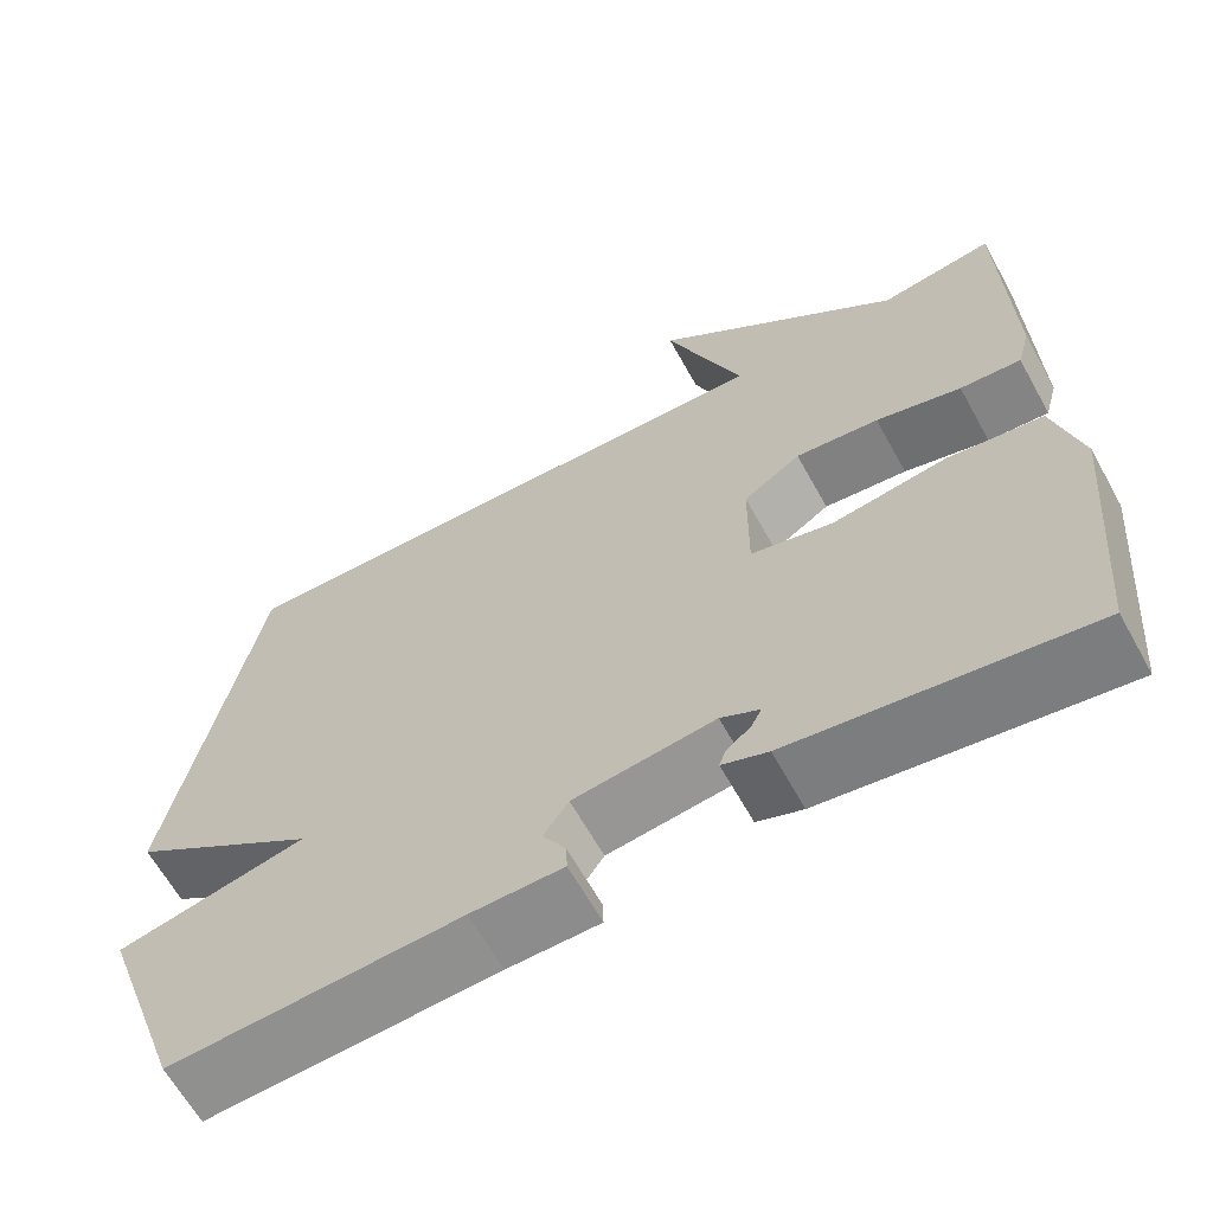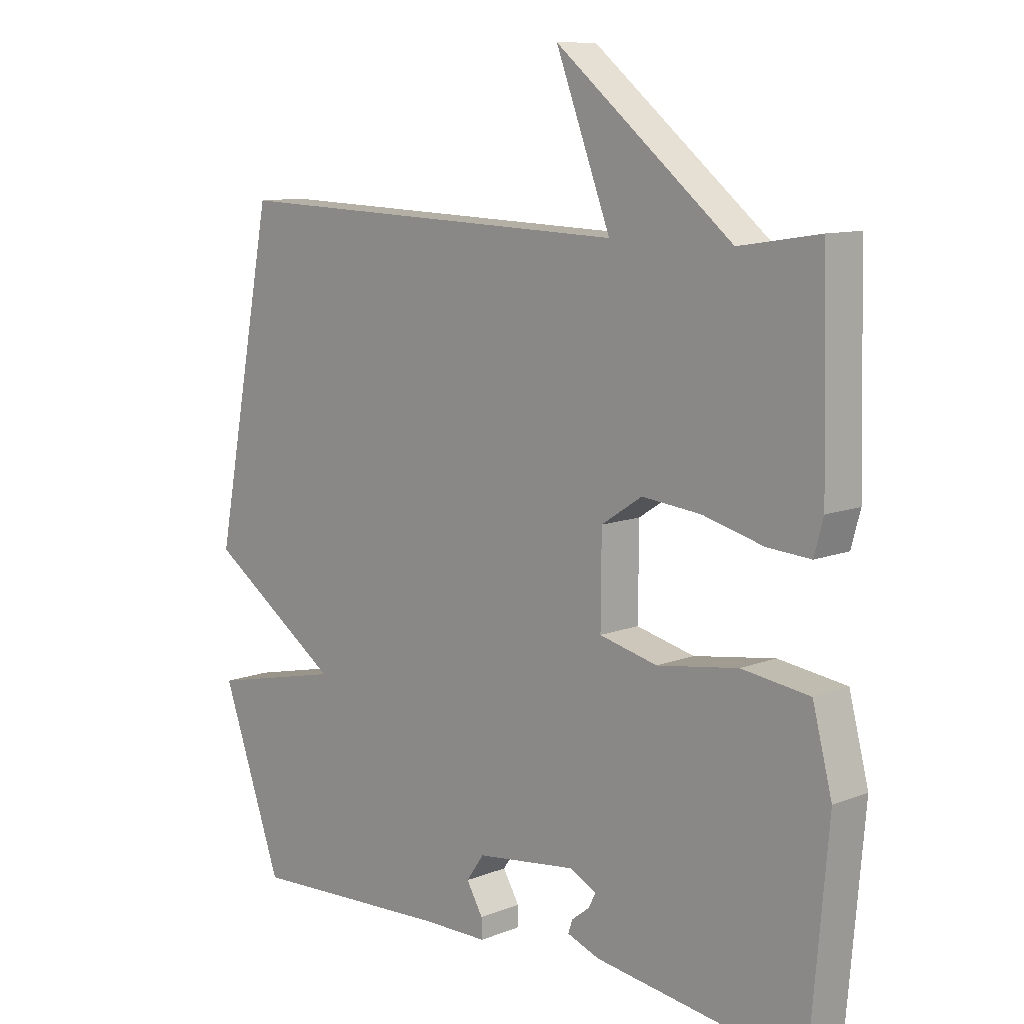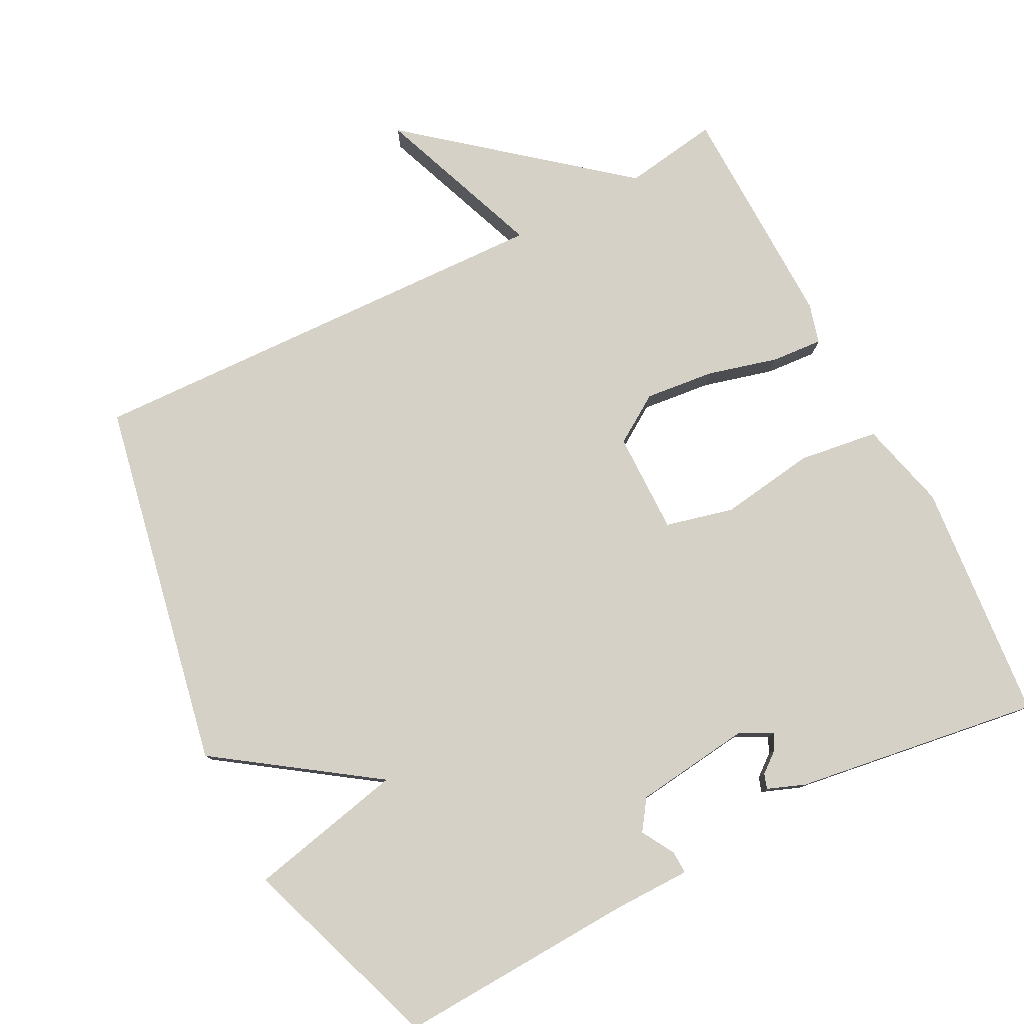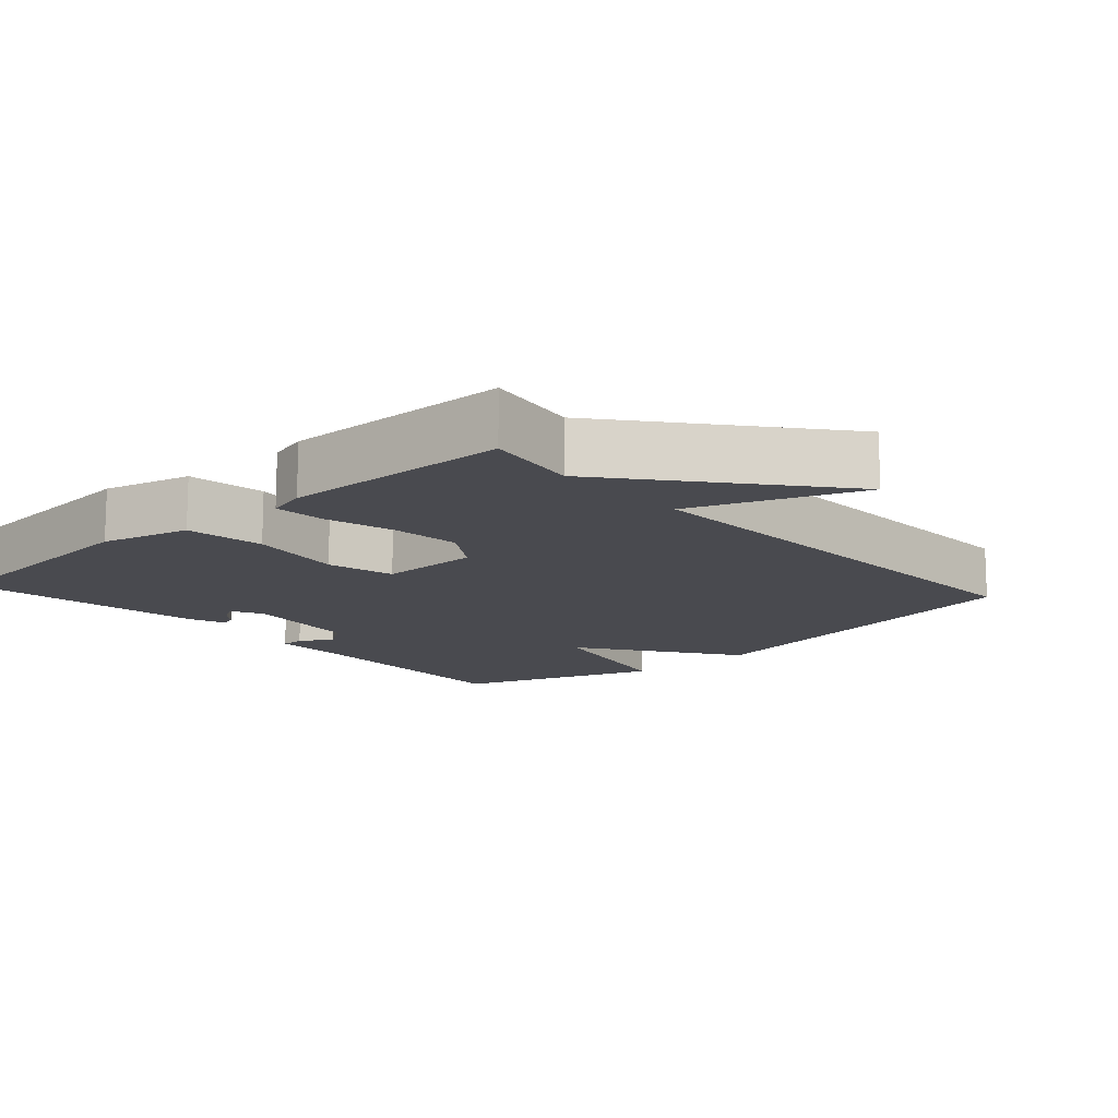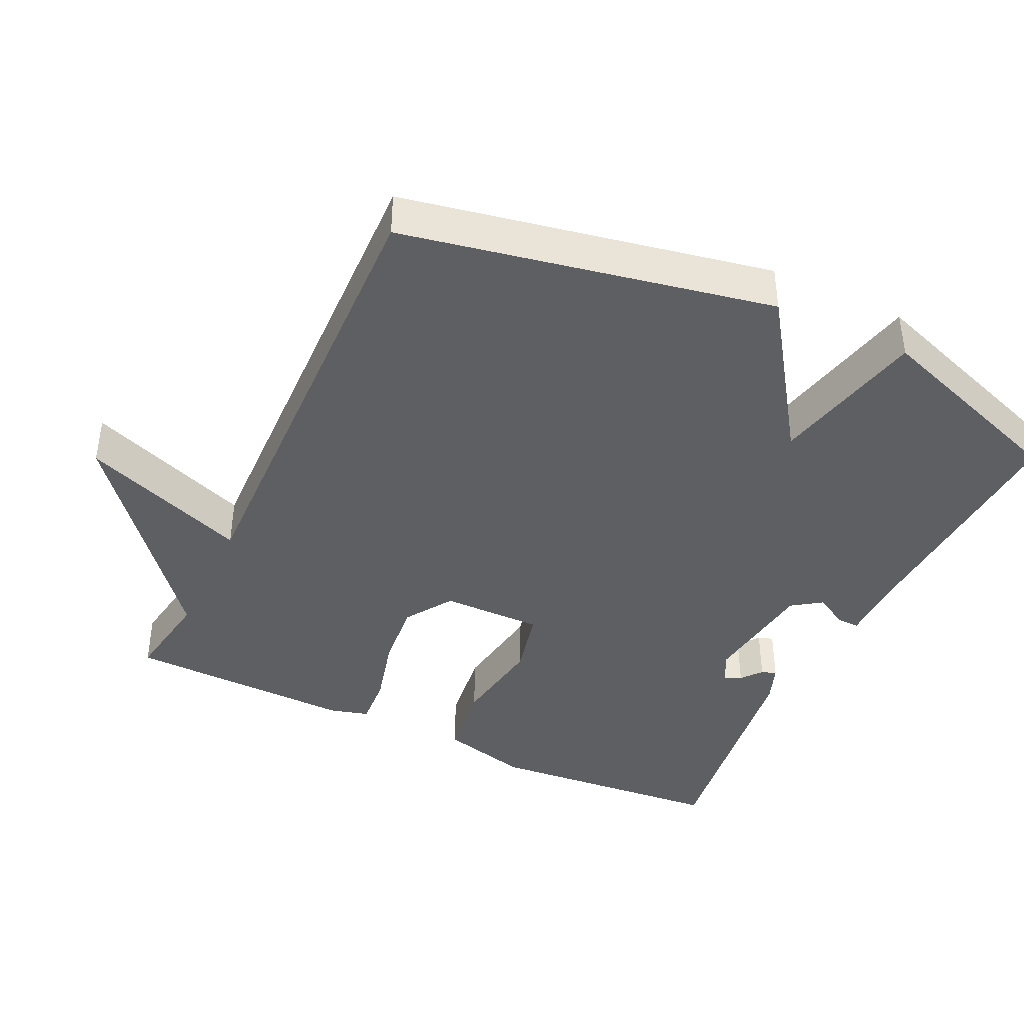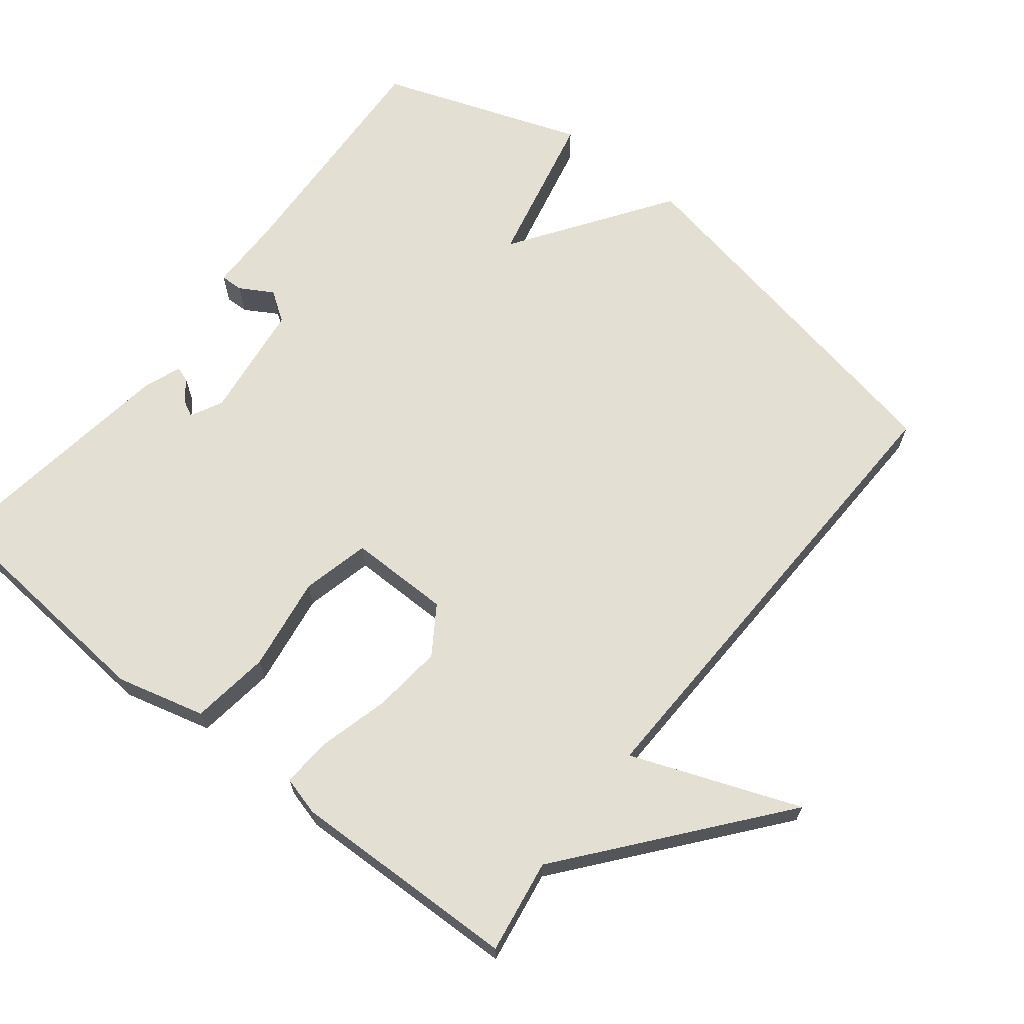
<metadata>
{"format":"obj","ext":"obj","renderer":"f3d","projection":"perspective","resolution":1024,"background":"white","views":[{"elev":-64.0,"azim":-151.0,"up":"+Z"},{"elev":10.3,"azim":-134.9,"up":"+Z"},{"elev":78.9,"azim":152.9,"up":"+Y"},{"elev":-13.6,"azim":-48.0,"up":"+Y"},{"elev":-41.0,"azim":64.6,"up":"+Y"},{"elev":66.9,"azim":-51.8,"up":"+Y"}]}
</metadata>
<code>
v -0.5 0.07 0.5
v -0.368 0.07 0.479
v -0.078 0.07 0.715
v -0.168 0.07 0.479
v 0.5 0.07 0.5
v 0.6 0.07 -0.017
v 0.381 0.07 -0.168
v 0.6 0.07 -0.217
v 0.5 0.07 -0.5
v 0.165 0.07 -0.483
v 0.058 0.07 -0.482
v 0.059 0.07 -0.45
v 0.086 0.07 -0.404
v 0.057 0.07 -0.362
v -0.107 0.07 -0.341
v -0.152 0.07 -0.364
v -0.14 0.07 -0.387
v -0.111 0.07 -0.41
v -0.104 0.07 -0.431
v -0.157 0.07 -0.451
v -0.5 0.07 -0.5
v -0.529 0.07 -0.163
v -0.497 0.07 -0.039
v -0.386 0.07 -0.024
v -0.253 0.07 -0.044
v -0.158 0.07 -0.021
v -0.159 0.07 0.121
v -0.226 0.07 0.165
v -0.323 0.07 0.155
v -0.422 0.07 0.129
v -0.493 0.07 0.124
v -0.508 0.07 0.179
v -0.5 0 0.5
v -0.368 0 0.479
v -0.078 0 0.715
v -0.168 0 0.479
v 0.5 0 0.5
v 0.6 0 -0.017
v 0.381 0 -0.168
v 0.6 0 -0.217
v 0.5 0 -0.5
v 0.165 0 -0.483
v 0.058 0 -0.482
v 0.059 0 -0.45
v 0.086 0 -0.404
v 0.057 0 -0.362
v -0.107 0 -0.341
v -0.152 0 -0.364
v -0.14 0 -0.387
v -0.111 0 -0.41
v -0.104 0 -0.431
v -0.157 0 -0.451
v -0.5 0 -0.5
v -0.529 0 -0.163
v -0.497 0 -0.039
v -0.386 0 -0.024
v -0.253 0 -0.044
v -0.158 0 -0.021
v -0.159 0 0.121
v -0.226 0 0.165
v -0.323 0 0.155
v -0.422 0 0.129
v -0.493 0 0.124
v -0.508 0 0.179
f 32 1 2
f 31 32 2
f 30 31 2
f 29 30 2
f 28 29 2
f 27 28 2
f 23 24 25
f 22 23 25
f 21 22 25
f 20 21 25
f 20 25 26
f 17 18 19 20
f 16 17 20
f 16 20 26
f 15 16 26 27
f 10 11 12 13
f 10 13 14
f 9 10 14
f 8 9 14
f 7 8 14
f 14 15 27
f 7 14 27
f 6 7 27
f 5 6 27
f 4 5 27
f 4 27 2
f 2 3 4
f 34 33 64
f 34 64 63
f 34 63 62
f 34 62 61
f 34 61 60
f 34 60 59
f 57 56 55
f 57 55 54
f 57 54 53
f 57 53 52
f 58 57 52
f 52 51 50 49
f 52 49 48
f 58 52 48
f 59 58 48 47
f 45 44 43 42
f 46 45 42
f 46 42 41
f 46 41 40
f 46 40 39
f 59 47 46
f 59 46 39
f 59 39 38
f 59 38 37
f 59 37 36
f 34 59 36
f 36 35 34
f 1 33 34 2
f 2 34 35 3
f 3 35 36 4
f 4 36 37 5
f 5 37 38 6
f 6 38 39 7
f 7 39 40 8
f 8 40 41 9
f 9 41 42 10
f 10 42 43 11
f 11 43 44 12
f 12 44 45 13
f 13 45 46 14
f 14 46 47 15
f 15 47 48 16
f 16 48 49 17
f 17 49 50 18
f 18 50 51 19
f 19 51 52 20
f 20 52 53 21
f 21 53 54 22
f 22 54 55 23
f 23 55 56 24
f 24 56 57 25
f 25 57 58 26
f 26 58 59 27
f 27 59 60 28
f 28 60 61 29
f 29 61 62 30
f 30 62 63 31
f 31 63 64 32
f 32 64 33 1

</code>
